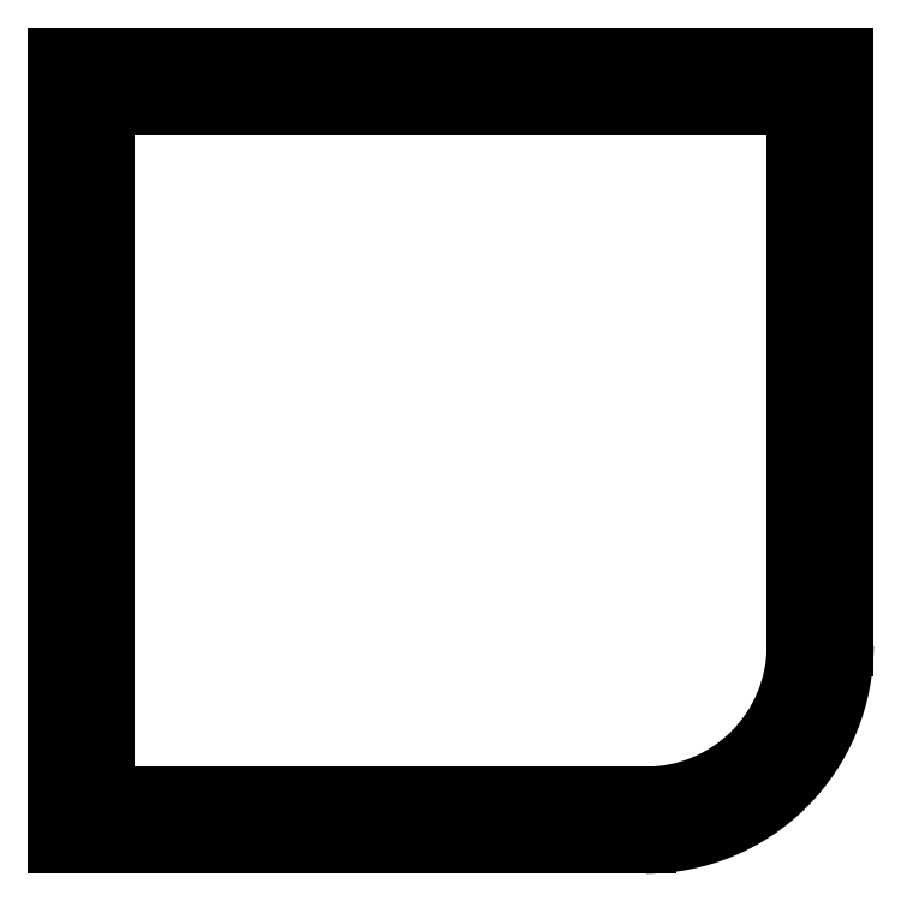
<metadata>
{"format":"dxf","ext":"dxf","renderer":"ezdxf+matplotlib","layout":"modelspace","background":"white","min_lineweight":24,"dpi":150}
</metadata>
<code>
0
SECTION
2
ENTITIES
0
LINE
8
0
10
-4
20
4
30
0
11
-4
21
-298
31
0
0
LINE
8
0
10
-4
20
4
30
0
11
298
21
4
31
0
0
LINE
8
0
10
298
20
4
30
0
11
298
21
-222
31
0
0
ARC
8
0
10
222
20
-222
30
0
40
76
210
0
220
0
230
1
50
-90
51
0
0
LINE
8
0
10
-4
20
-298
30
0
11
222
21
-298
31
0
0
LINE
8
0
10
14
20
-14
30
0
11
280
21
-14
31
0
0
LINE
8
0
10
280
20
-14
30
0
11
280
21
-222
31
0
0
ARC
8
0
10
222
20
-222
30
0
40
58
210
0
220
0
230
1
50
-90
51
0
0
LINE
8
0
10
14
20
-280
30
0
11
222
21
-280
31
0
0
LINE
8
0
10
14
20
-14
30
0
11
14
21
-280
31
0
0
ENDSEC
0
EOF

</code>
